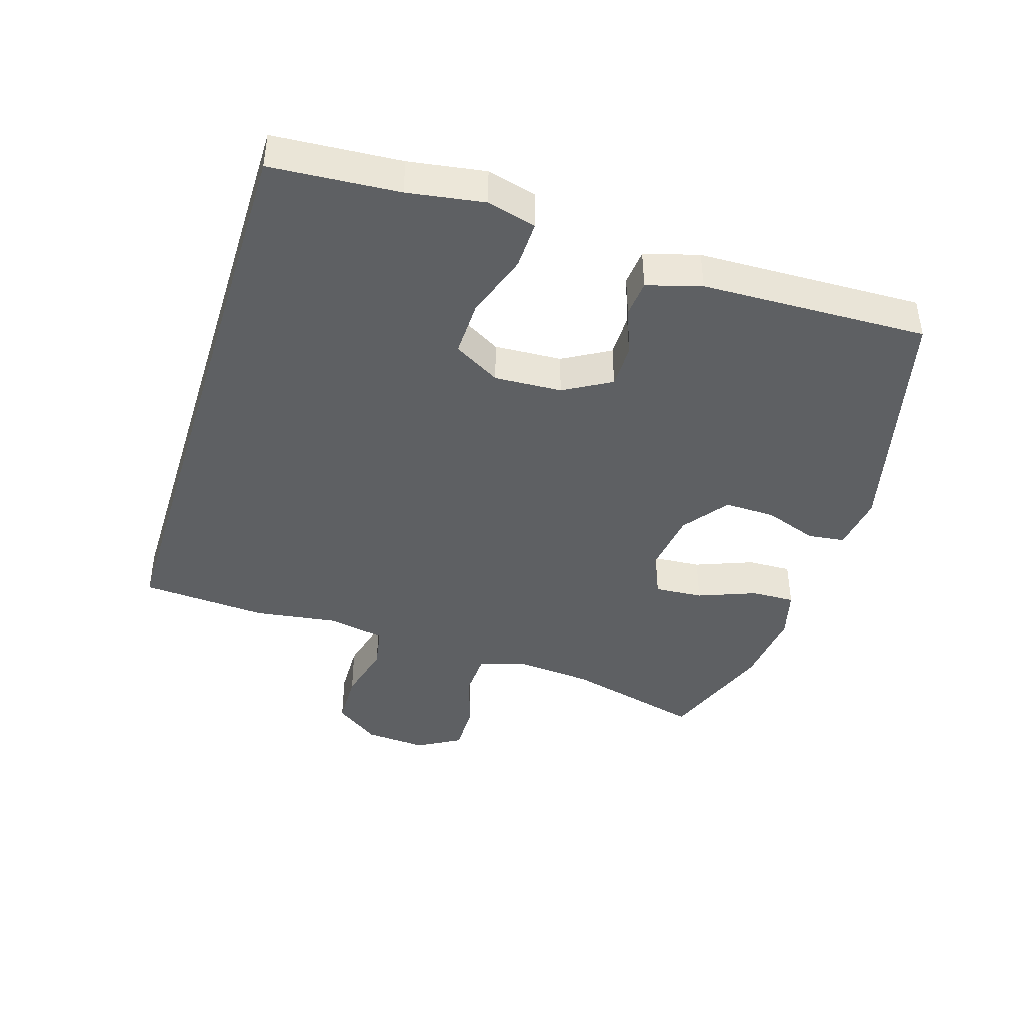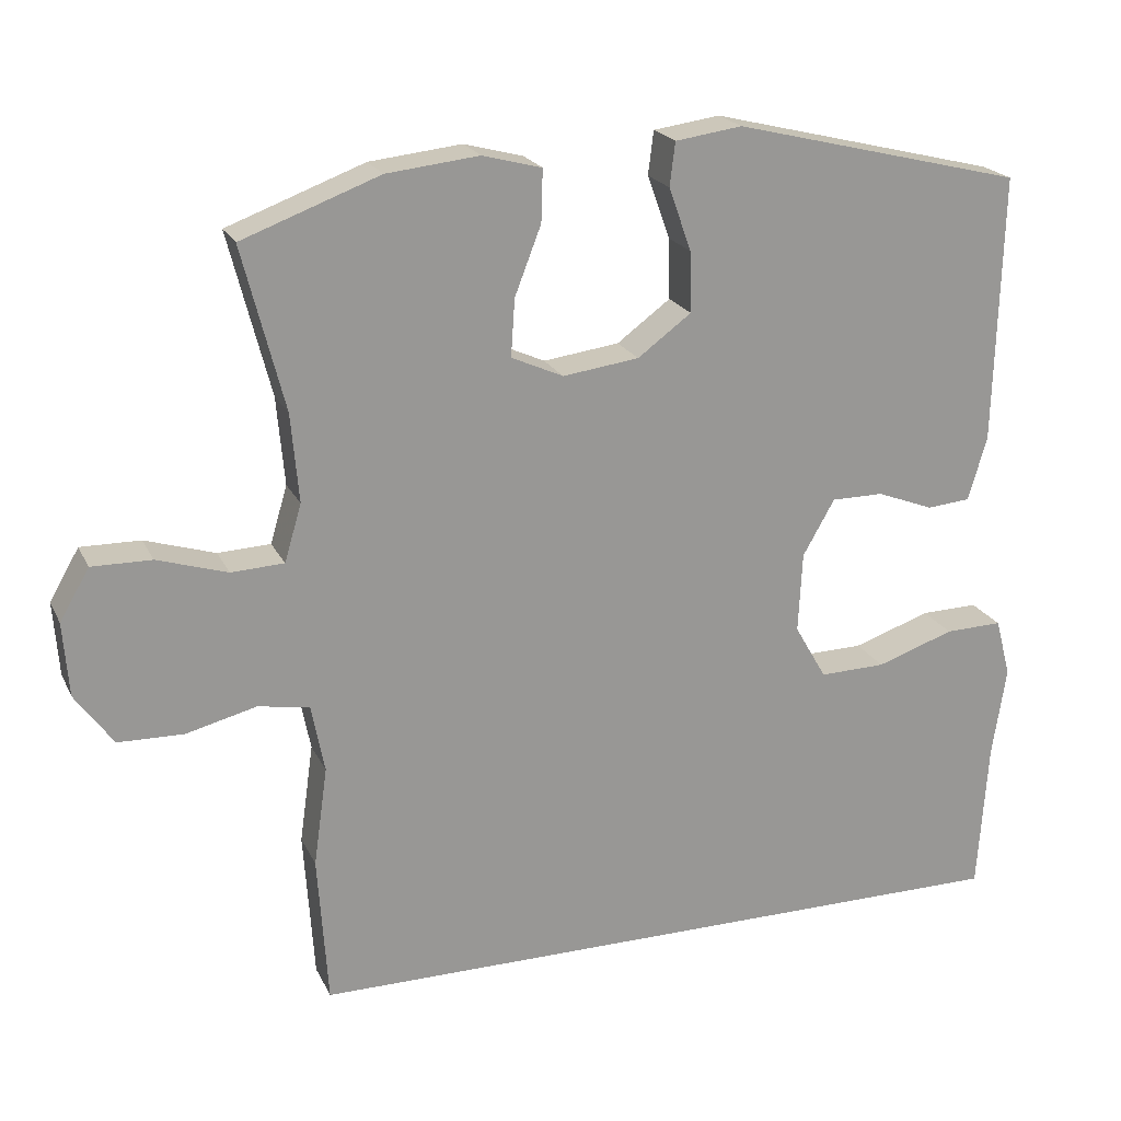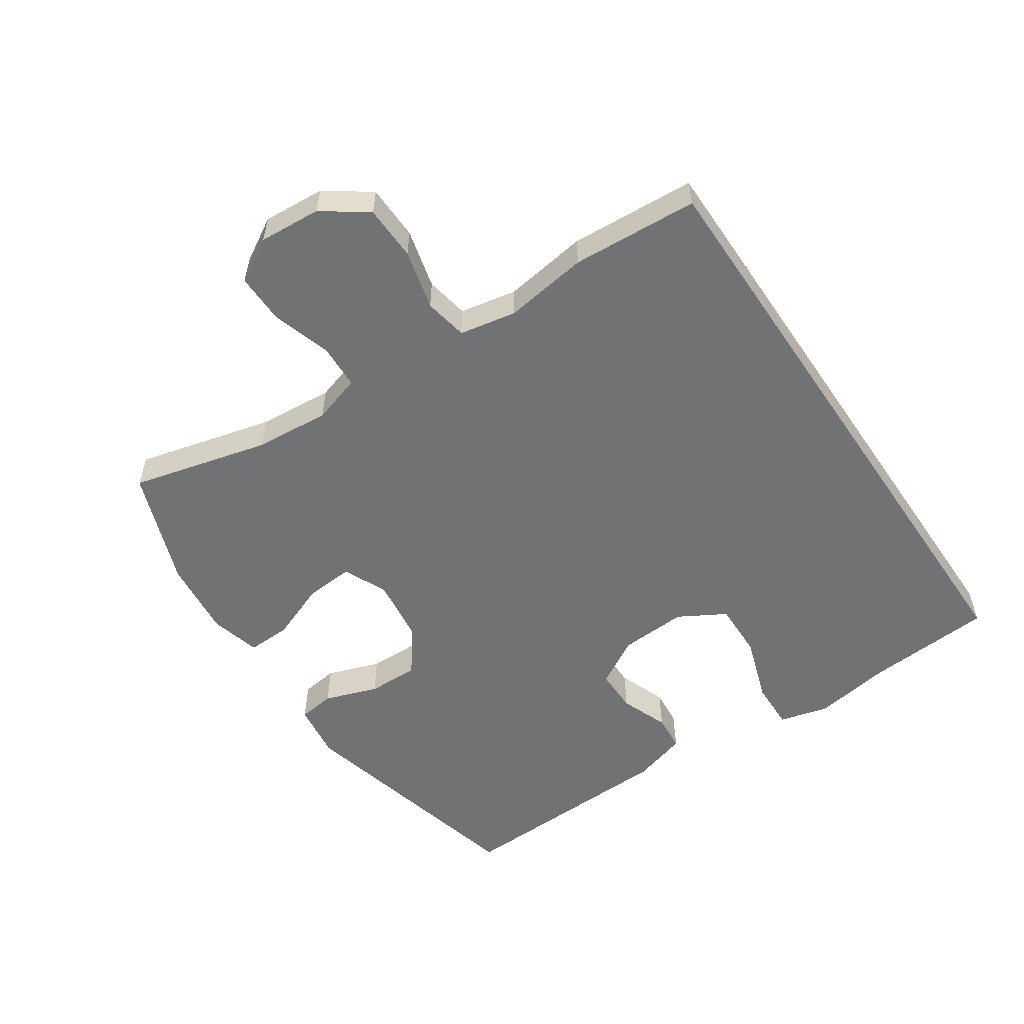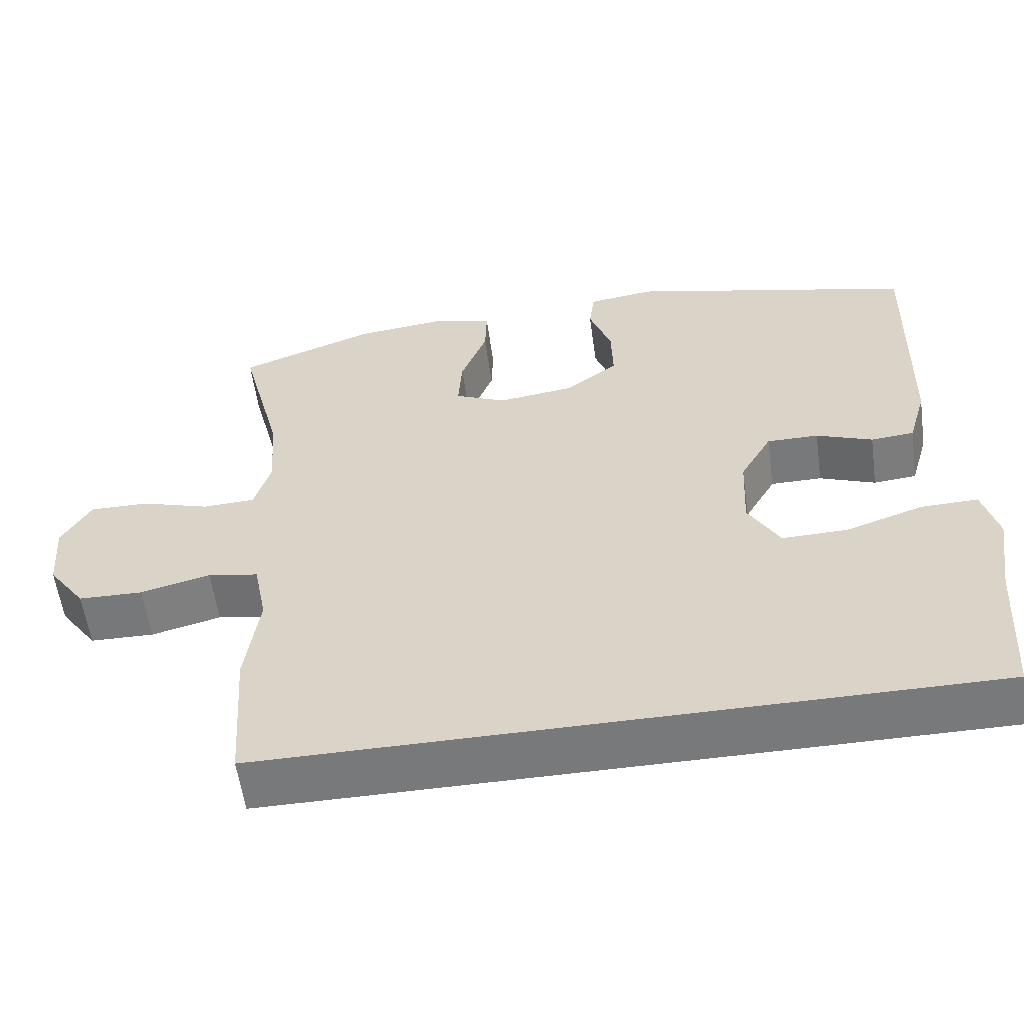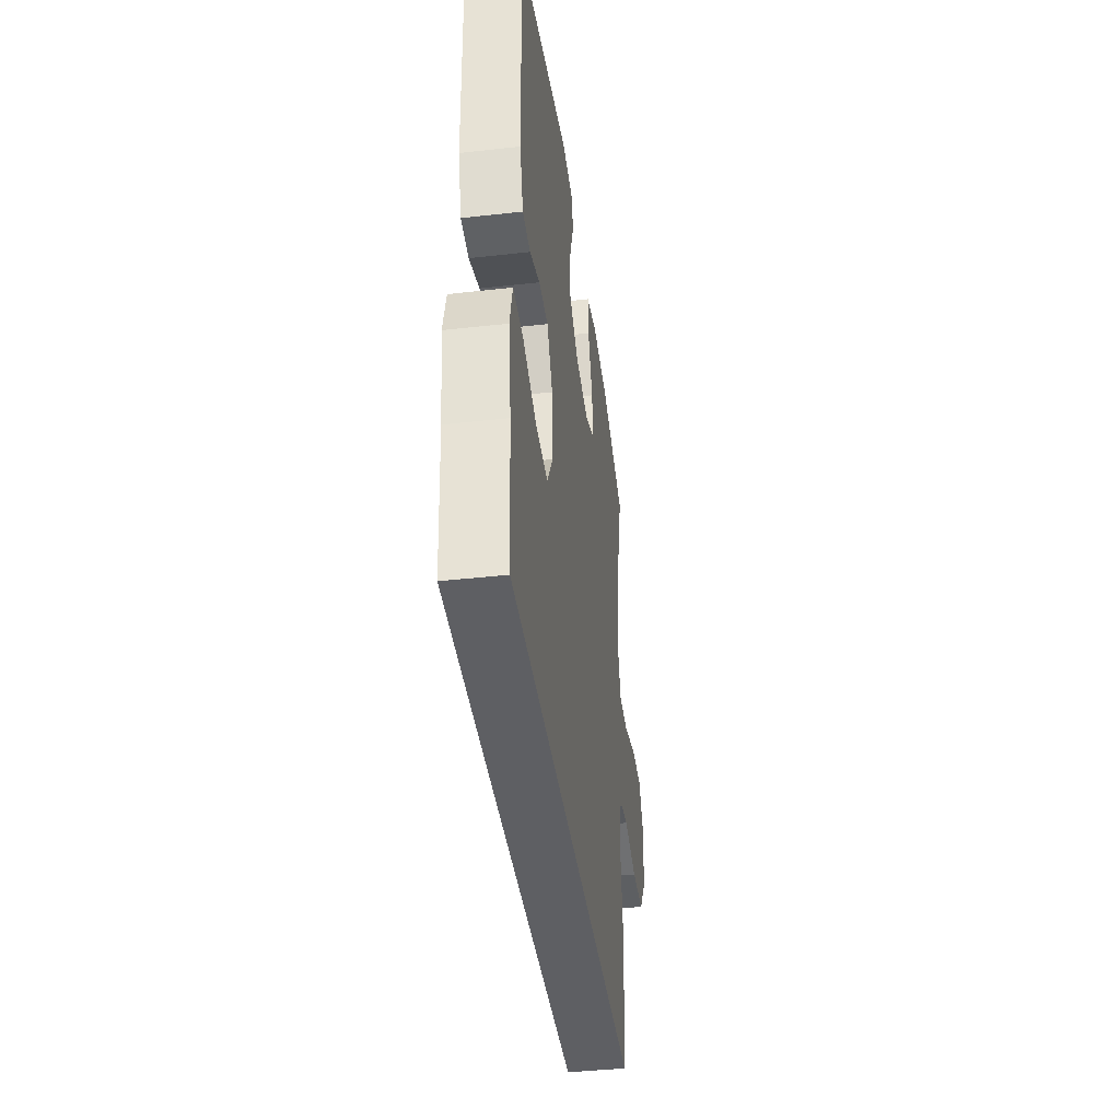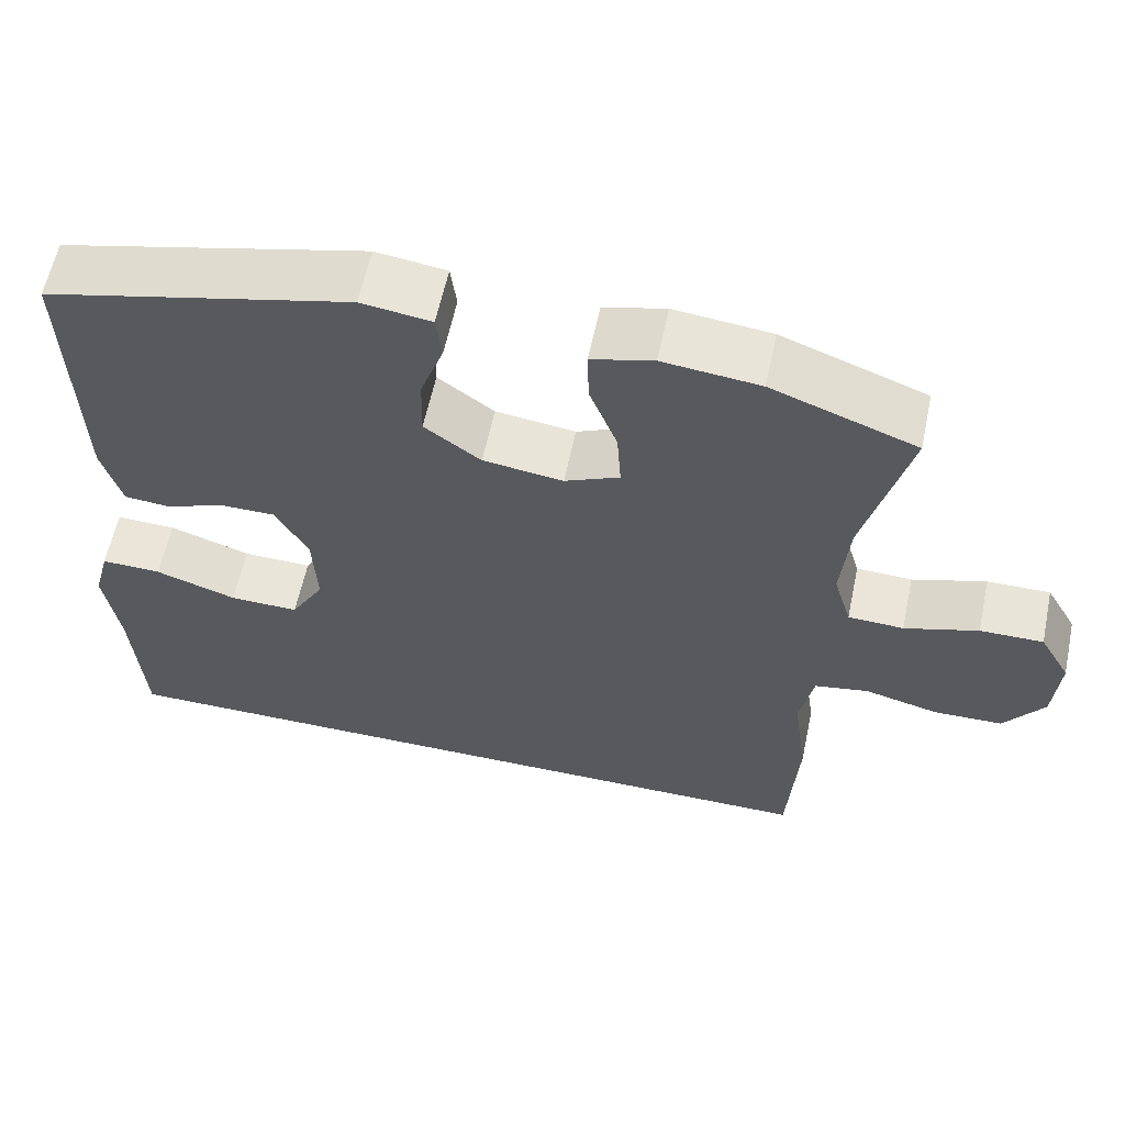
<metadata>
{"format":"obj","ext":"obj","renderer":"f3d","projection":"perspective","resolution":1024,"background":"white","views":[{"elev":-42.3,"azim":-107.3,"up":"+Y"},{"elev":20.9,"azim":160.1,"up":"+Z"},{"elev":-55.4,"azim":124.2,"up":"+Y"},{"elev":-57.7,"azim":-172.1,"up":"+Z"},{"elev":-41.0,"azim":-82.2,"up":"+Z"},{"elev":60.1,"azim":11.9,"up":"+Z"}]}
</metadata>
<code>
v -0.5 0.07 0.5
v -0.127 0.07 0.591
v -0.041 0.07 0.579
v -0.034 0.07 0.523
v -0.063 0.07 0.442
v -0.065 0.07 0.364
v 0.004 0.07 0.313
v 0.102 0.07 0.3
v 0.169 0.07 0.33
v 0.164 0.07 0.404
v 0.13 0.07 0.492
v 0.128 0.07 0.559
v 0.204 0.07 0.579
v 0.323 0.07 0.566
v 0.5 0.07 0.5
v 0.446 0.07 0.29
v 0.436 0.07 0.176
v 0.458 0.07 0.102
v 0.526 0.07 0.099
v 0.616 0.07 0.127
v 0.693 0.07 0.128
v 0.731 0.07 0.062
v 0.724 0.07 -0.033
v 0.675 0.07 -0.101
v 0.591 0.07 -0.103
v 0.5 0.07 -0.08
v 0.434 0.07 -0.092
v 0.417 0.07 -0.179
v 0.435 0.07 -0.307
v 0.422 0.07 -0.5
v -0.514 0.07 -0.5
v -0.527 0.07 -0.305
v -0.545 0.07 -0.188
v -0.525 0.07 -0.113
v -0.451 0.07 -0.115
v -0.351 0.07 -0.149
v -0.266 0.07 -0.151
v -0.225 0.07 -0.08
v -0.23 0.07 0.023
v -0.271 0.07 0.095
v -0.338 0.07 0.095
v -0.411 0.07 0.067
v -0.467 0.07 0.072
v -0.491 0.07 0.155
v -0.5 0 0.5
v -0.127 0 0.591
v -0.041 0 0.579
v -0.034 0 0.523
v -0.063 0 0.442
v -0.065 0 0.364
v 0.004 0 0.313
v 0.102 0 0.3
v 0.169 0 0.33
v 0.164 0 0.404
v 0.13 0 0.492
v 0.128 0 0.559
v 0.204 0 0.579
v 0.323 0 0.566
v 0.5 0 0.5
v 0.446 0 0.29
v 0.436 0 0.176
v 0.458 0 0.102
v 0.526 0 0.099
v 0.616 0 0.127
v 0.693 0 0.128
v 0.731 0 0.062
v 0.724 0 -0.033
v 0.675 0 -0.101
v 0.591 0 -0.103
v 0.5 0 -0.08
v 0.434 0 -0.092
v 0.417 0 -0.179
v 0.435 0 -0.307
v 0.422 0 -0.5
v -0.514 0 -0.5
v -0.527 0 -0.305
v -0.545 0 -0.188
v -0.525 0 -0.113
v -0.451 0 -0.115
v -0.351 0 -0.149
v -0.266 0 -0.151
v -0.225 0 -0.08
v -0.23 0 0.023
v -0.271 0 0.095
v -0.338 0 0.095
v -0.411 0 0.067
v -0.467 0 0.072
v -0.491 0 0.155
f 41 42 43 44
f 40 41 44 1
f 39 40 1 2
f 38 39 2 3
f 33 34 35 36
f 32 33 36 37
f 31 32 37
f 28 29 30 31
f 27 28 31 37
f 26 27 37 38
f 24 25 26
f 23 24 26
f 19 20 21 22
f 18 19 22 23
f 13 14 15 16
f 13 16 17
f 10 11 12 13
f 9 10 13 17
f 8 9 17 18
f 3 4 5
f 38 3 5
f 38 5 6
f 18 23 26 38
f 7 8 18 38
f 6 7 38
f 88 87 86 85
f 45 88 85 84
f 46 45 84 83
f 47 46 83 82
f 80 79 78 77
f 81 80 77 76
f 81 76 75
f 75 74 73 72
f 81 75 72 71
f 82 81 71 70
f 70 69 68
f 70 68 67
f 66 65 64 63
f 67 66 63 62
f 60 59 58 57
f 61 60 57
f 57 56 55 54
f 61 57 54 53
f 62 61 53 52
f 49 48 47
f 49 47 82
f 50 49 82
f 82 70 67 62
f 82 62 52 51
f 82 51 50
f 1 45 46 2
f 2 46 47 3
f 3 47 48 4
f 4 48 49 5
f 5 49 50 6
f 6 50 51 7
f 7 51 52 8
f 8 52 53 9
f 9 53 54 10
f 10 54 55 11
f 11 55 56 12
f 12 56 57 13
f 13 57 58 14
f 14 58 59 15
f 15 59 60 16
f 16 60 61 17
f 17 61 62 18
f 18 62 63 19
f 19 63 64 20
f 20 64 65 21
f 21 65 66 22
f 22 66 67 23
f 23 67 68 24
f 24 68 69 25
f 25 69 70 26
f 26 70 71 27
f 27 71 72 28
f 28 72 73 29
f 29 73 74 30
f 30 74 75 31
f 31 75 76 32
f 32 76 77 33
f 33 77 78 34
f 34 78 79 35
f 35 79 80 36
f 36 80 81 37
f 37 81 82 38
f 38 82 83 39
f 39 83 84 40
f 40 84 85 41
f 41 85 86 42
f 42 86 87 43
f 43 87 88 44
f 44 88 45 1

</code>
